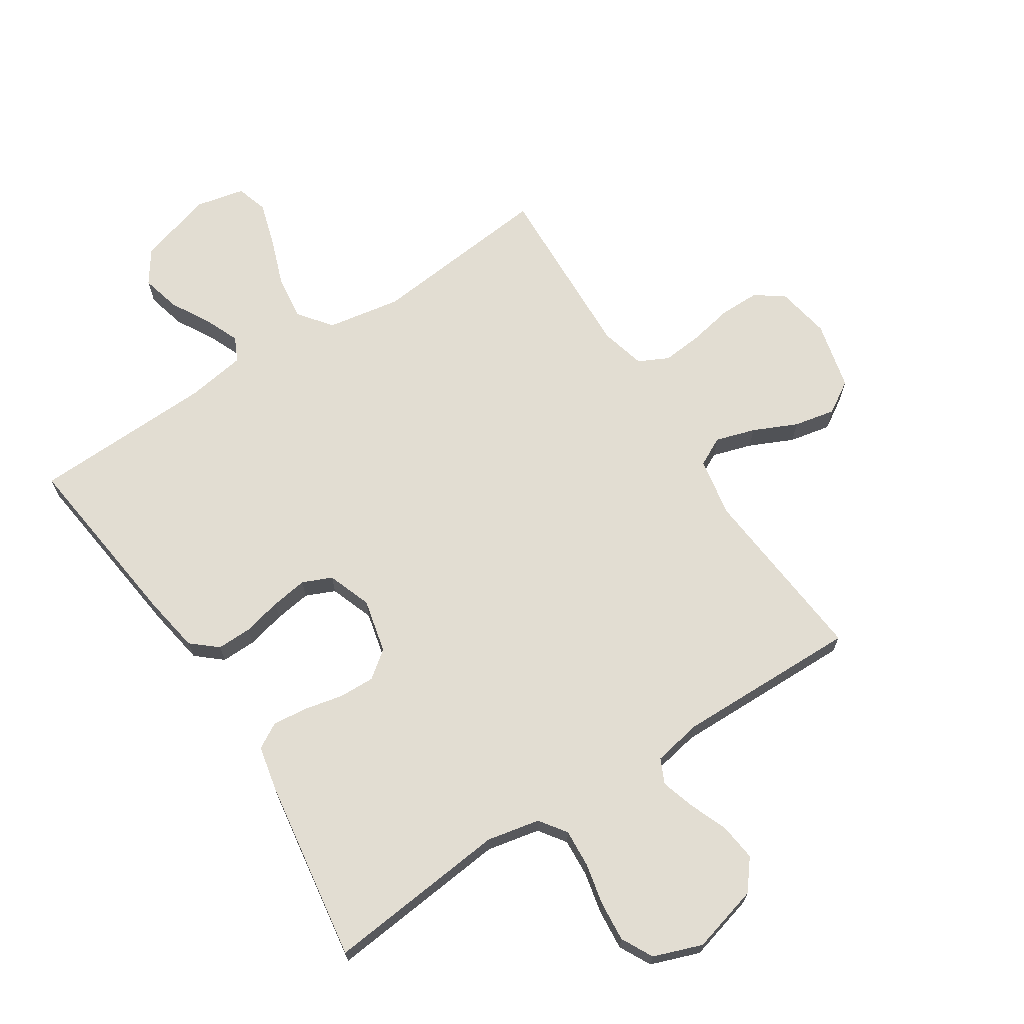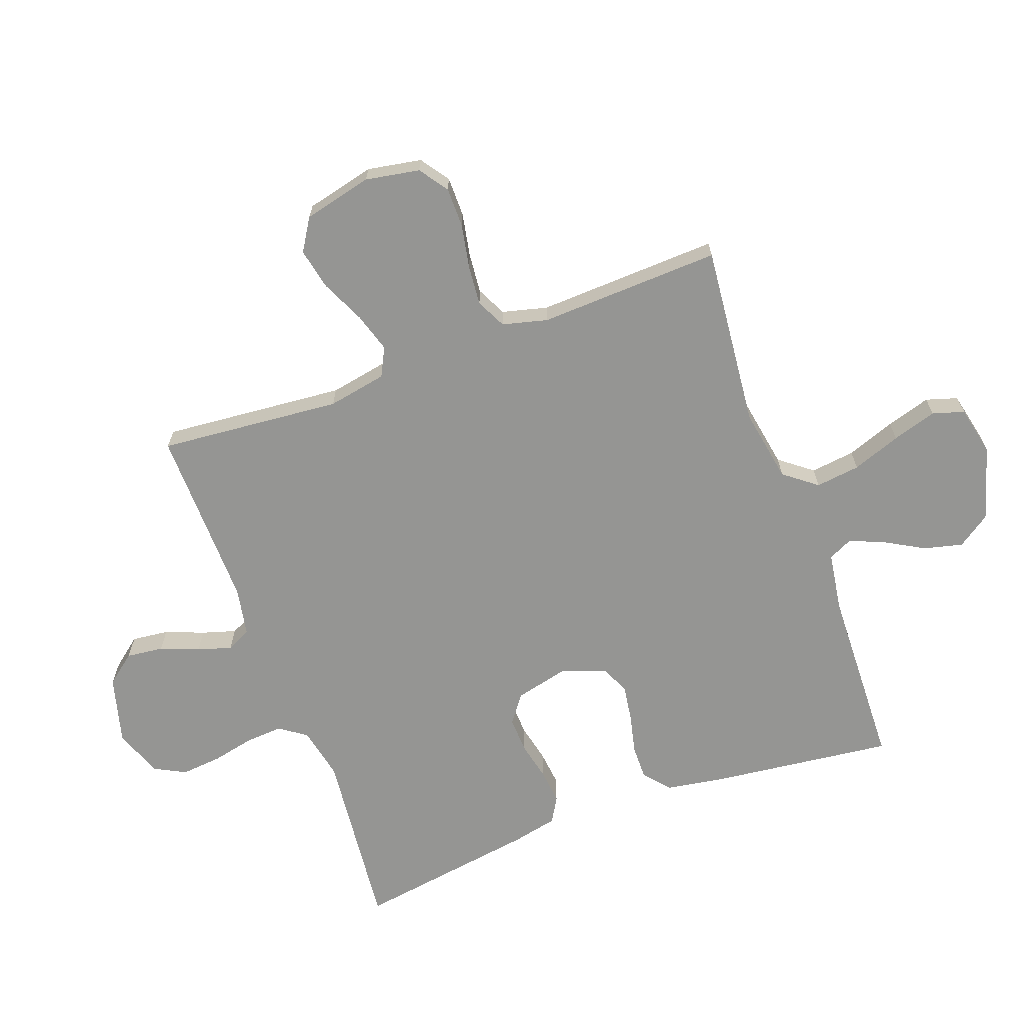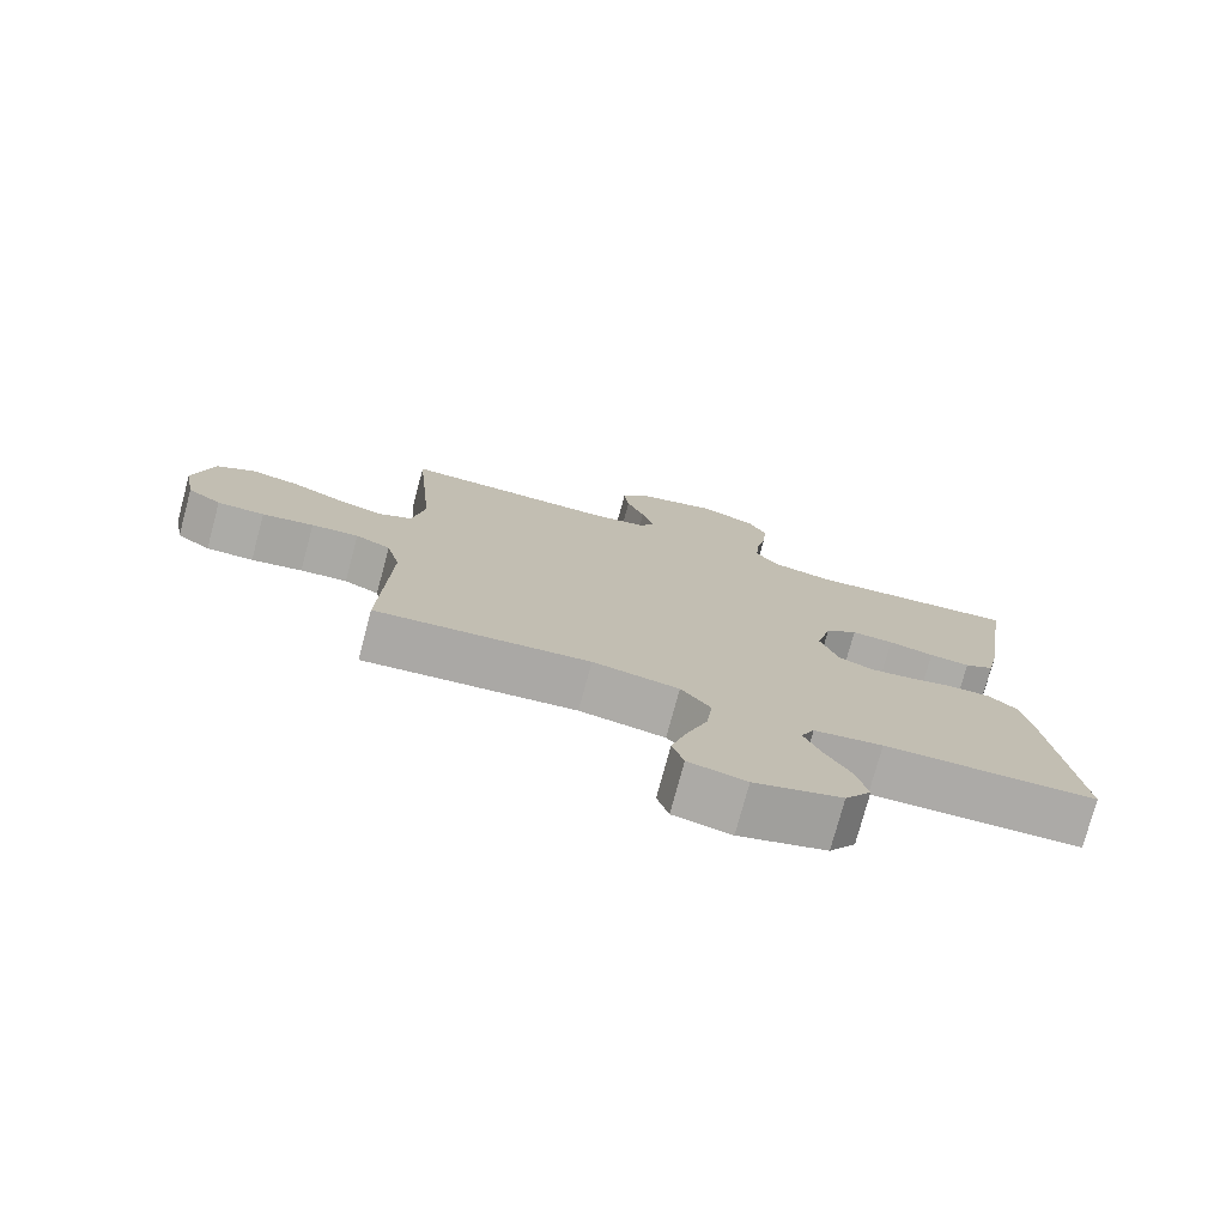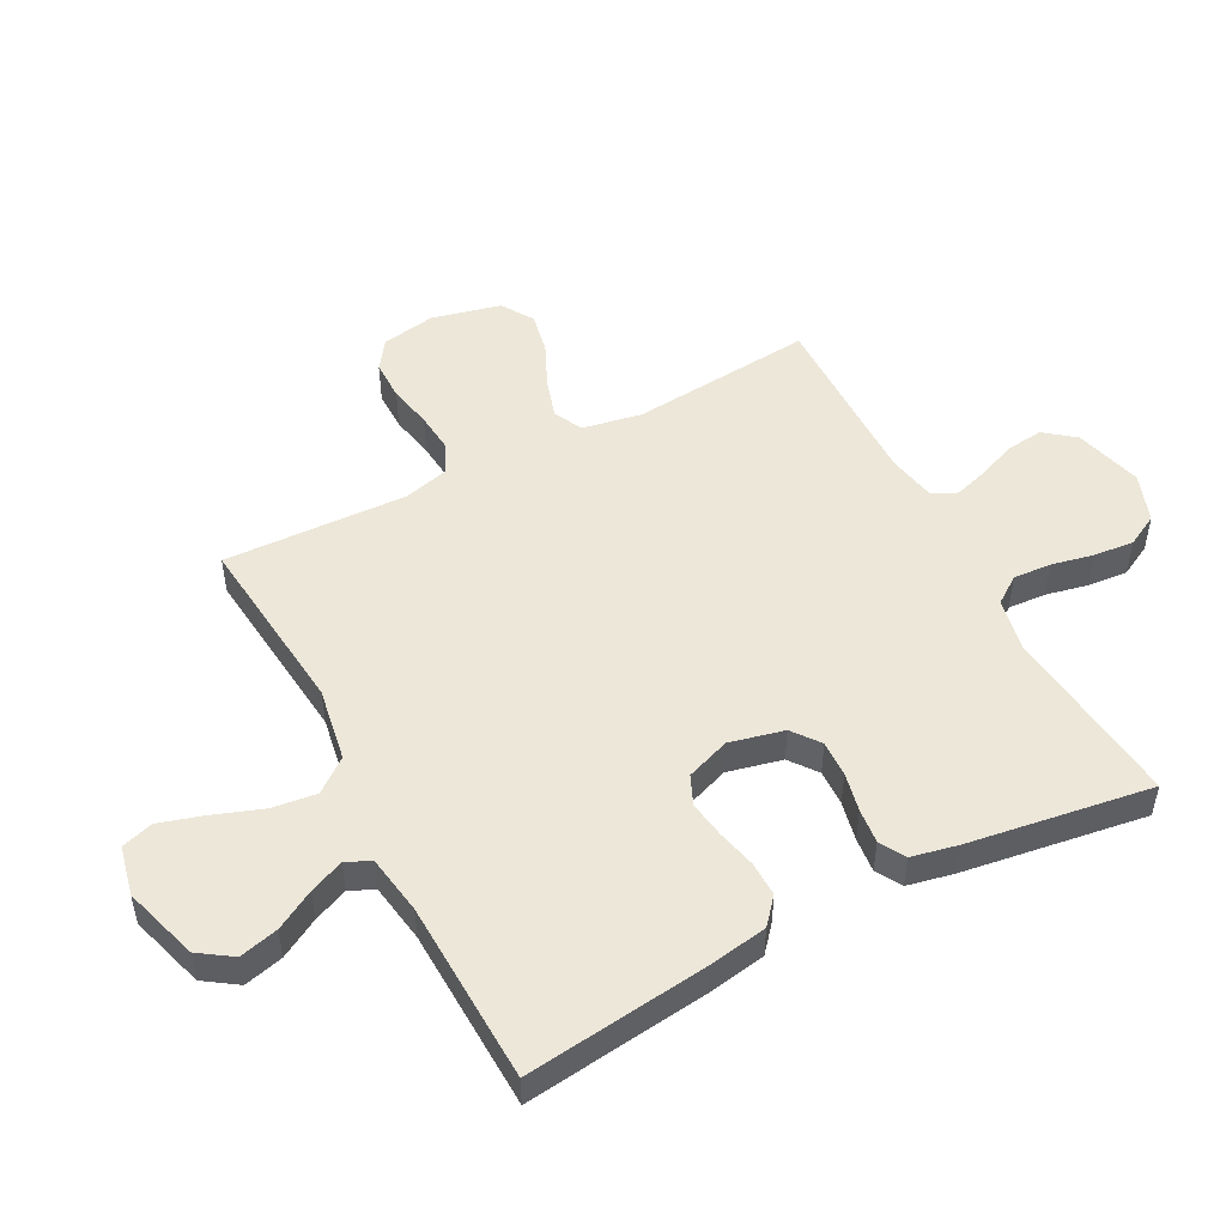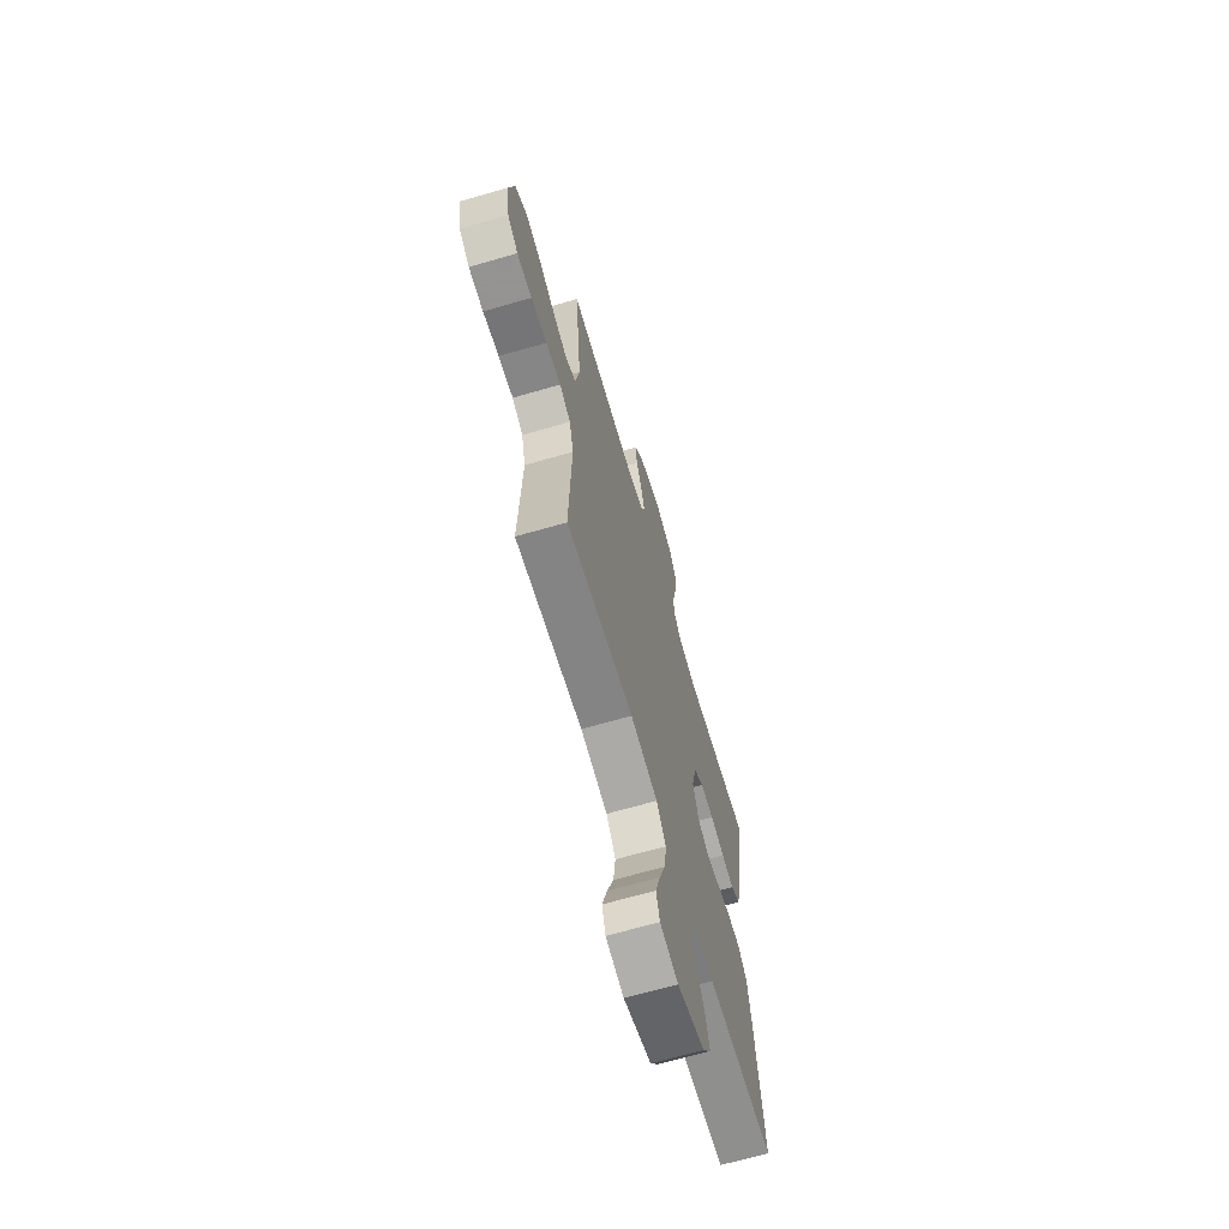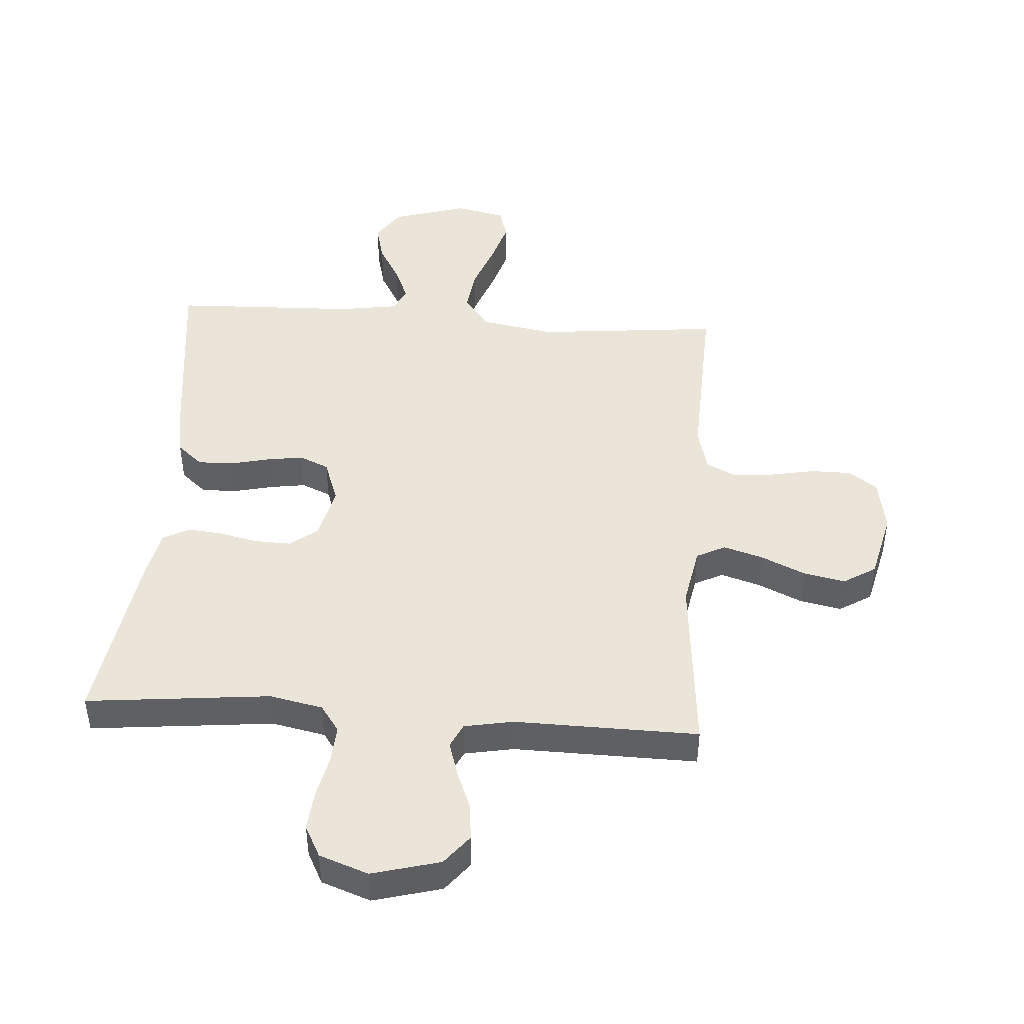
<metadata>
{"format":"obj","ext":"obj","renderer":"f3d","projection":"perspective","resolution":1024,"background":"white","views":[{"elev":68.3,"azim":-33.0,"up":"+Y"},{"elev":-67.3,"azim":110.2,"up":"+Y"},{"elev":-76.3,"azim":164.9,"up":"+Z"},{"elev":50.2,"azim":-117.8,"up":"+Y"},{"elev":-66.9,"azim":106.2,"up":"+Z"},{"elev":45.2,"azim":4.0,"up":"+Y"}]}
</metadata>
<code>
v -0.5 0.07 -0.5
v -0.464 0.07 -0.2
v -0.448 0.07 -0.104
v -0.406 0.07 -0.068
v -0.349 0.07 -0.069
v -0.285 0.07 -0.084
v -0.225 0.07 -0.093
v -0.177 0.07 -0.072
v -0.151 0.07 0
v -0.172 0.07 0.089
v -0.217 0.07 0.123
v -0.276 0.07 0.121
v -0.34 0.07 0.107
v -0.397 0.07 0.101
v -0.439 0.07 0.125
v -0.455 0.07 0.2
v -0.5 0.07 0.5
v -0.2 0.07 0.469
v -0.113 0.07 0.487
v -0.082 0.07 0.531
v -0.086 0.07 0.593
v -0.101 0.07 0.662
v -0.107 0.07 0.728
v -0.08 0.07 0.78
v 0 0.07 0.809
v 0.111 0.07 0.779
v 0.15 0.07 0.73
v 0.143 0.07 0.669
v 0.118 0.07 0.606
v 0.101 0.07 0.55
v 0.12 0.07 0.51
v 0.2 0.07 0.495
v 0.5 0.07 0.5
v 0.473 0.07 0.2
v 0.491 0.07 0.103
v 0.538 0.07 0.079
v 0.603 0.07 0.099
v 0.675 0.07 0.132
v 0.743 0.07 0.146
v 0.796 0.07 0.113
v 0.823 0.07 0
v 0.807 0.07 -0.089
v 0.76 0.07 -0.122
v 0.694 0.07 -0.122
v 0.622 0.07 -0.108
v 0.556 0.07 -0.102
v 0.507 0.07 -0.126
v 0.488 0.07 -0.2
v 0.5 0.07 -0.5
v 0.2 0.07 -0.47
v 0.079 0.07 -0.491
v 0.037 0.07 -0.545
v 0.046 0.07 -0.618
v 0.075 0.07 -0.698
v 0.097 0.07 -0.771
v 0.081 0.07 -0.823
v 0 0.07 -0.841
v -0.123 0.07 -0.804
v -0.16 0.07 -0.75
v -0.144 0.07 -0.686
v -0.108 0.07 -0.622
v -0.084 0.07 -0.565
v -0.103 0.07 -0.525
v -0.2 0.07 -0.51
v -0.5 0 -0.5
v -0.464 0 -0.2
v -0.448 0 -0.104
v -0.406 0 -0.068
v -0.349 0 -0.069
v -0.285 0 -0.084
v -0.225 0 -0.093
v -0.177 0 -0.072
v -0.151 0 0
v -0.172 0 0.089
v -0.217 0 0.123
v -0.276 0 0.121
v -0.34 0 0.107
v -0.397 0 0.101
v -0.439 0 0.125
v -0.455 0 0.2
v -0.5 0 0.5
v -0.2 0 0.469
v -0.113 0 0.487
v -0.082 0 0.531
v -0.086 0 0.593
v -0.101 0 0.662
v -0.107 0 0.728
v -0.08 0 0.78
v 0 0 0.809
v 0.111 0 0.779
v 0.15 0 0.73
v 0.143 0 0.669
v 0.118 0 0.606
v 0.101 0 0.55
v 0.12 0 0.51
v 0.2 0 0.495
v 0.5 0 0.5
v 0.473 0 0.2
v 0.491 0 0.103
v 0.538 0 0.079
v 0.603 0 0.099
v 0.675 0 0.132
v 0.743 0 0.146
v 0.796 0 0.113
v 0.823 0 0
v 0.807 0 -0.089
v 0.76 0 -0.122
v 0.694 0 -0.122
v 0.622 0 -0.108
v 0.556 0 -0.102
v 0.507 0 -0.126
v 0.488 0 -0.2
v 0.5 0 -0.5
v 0.2 0 -0.47
v 0.079 0 -0.491
v 0.037 0 -0.545
v 0.046 0 -0.618
v 0.075 0 -0.698
v 0.097 0 -0.771
v 0.081 0 -0.823
v 0 0 -0.841
v -0.123 0 -0.804
v -0.16 0 -0.75
v -0.144 0 -0.686
v -0.108 0 -0.622
v -0.084 0 -0.565
v -0.103 0 -0.525
v -0.2 0 -0.51
f 59 60 61
f 58 59 61
f 57 58 61
f 56 57 61
f 55 56 61
f 54 55 61
f 53 54 61
f 52 53 61 62
f 51 52 62 63
f 48 49 50
f 47 48 50 51
f 43 44 45
f 42 43 45
f 41 42 45
f 40 41 45
f 39 40 45
f 38 39 45
f 37 38 45
f 36 37 45 46
f 35 36 46 47
f 32 33 34
f 51 63 64
f 47 51 64
f 35 47 64
f 34 35 64
f 32 34 64
f 31 32 64
f 27 28 29
f 26 27 29
f 25 26 29
f 24 25 29
f 23 24 29
f 22 23 29
f 21 22 29
f 16 17 18
f 15 16 18
f 14 15 18
f 13 14 18
f 12 13 18
f 11 12 18 19
f 10 11 19 20
f 4 5 6
f 3 4 6
f 2 3 6
f 1 2 6
f 64 1 6
f 64 6 7
f 30 31 64
f 20 21 29 30
f 9 10 20 30
f 8 9 30 64
f 7 8 64
f 125 124 123
f 125 123 122
f 125 122 121
f 125 121 120
f 125 120 119
f 125 119 118
f 125 118 117
f 126 125 117 116
f 127 126 116 115
f 114 113 112
f 115 114 112 111
f 109 108 107
f 109 107 106
f 109 106 105
f 109 105 104
f 109 104 103
f 109 103 102
f 109 102 101
f 110 109 101 100
f 111 110 100 99
f 98 97 96
f 128 127 115
f 128 115 111
f 128 111 99
f 128 99 98
f 128 98 96
f 128 96 95
f 93 92 91
f 93 91 90
f 93 90 89
f 93 89 88
f 93 88 87
f 93 87 86
f 93 86 85
f 82 81 80
f 82 80 79
f 82 79 78
f 82 78 77
f 82 77 76
f 83 82 76 75
f 84 83 75 74
f 70 69 68
f 70 68 67
f 70 67 66
f 70 66 65
f 70 65 128
f 71 70 128
f 128 95 94
f 94 93 85 84
f 94 84 74 73
f 128 94 73 72
f 128 72 71
f 1 65 66 2
f 2 66 67 3
f 3 67 68 4
f 4 68 69 5
f 5 69 70 6
f 6 70 71 7
f 7 71 72 8
f 8 72 73 9
f 9 73 74 10
f 10 74 75 11
f 11 75 76 12
f 12 76 77 13
f 13 77 78 14
f 14 78 79 15
f 15 79 80 16
f 16 80 81 17
f 17 81 82 18
f 18 82 83 19
f 19 83 84 20
f 20 84 85 21
f 21 85 86 22
f 22 86 87 23
f 23 87 88 24
f 24 88 89 25
f 25 89 90 26
f 26 90 91 27
f 27 91 92 28
f 28 92 93 29
f 29 93 94 30
f 30 94 95 31
f 31 95 96 32
f 32 96 97 33
f 33 97 98 34
f 34 98 99 35
f 35 99 100 36
f 36 100 101 37
f 37 101 102 38
f 38 102 103 39
f 39 103 104 40
f 40 104 105 41
f 41 105 106 42
f 42 106 107 43
f 43 107 108 44
f 44 108 109 45
f 45 109 110 46
f 46 110 111 47
f 47 111 112 48
f 48 112 113 49
f 49 113 114 50
f 50 114 115 51
f 51 115 116 52
f 52 116 117 53
f 53 117 118 54
f 54 118 119 55
f 55 119 120 56
f 56 120 121 57
f 57 121 122 58
f 58 122 123 59
f 59 123 124 60
f 60 124 125 61
f 61 125 126 62
f 62 126 127 63
f 63 127 128 64
f 64 128 65 1

</code>
